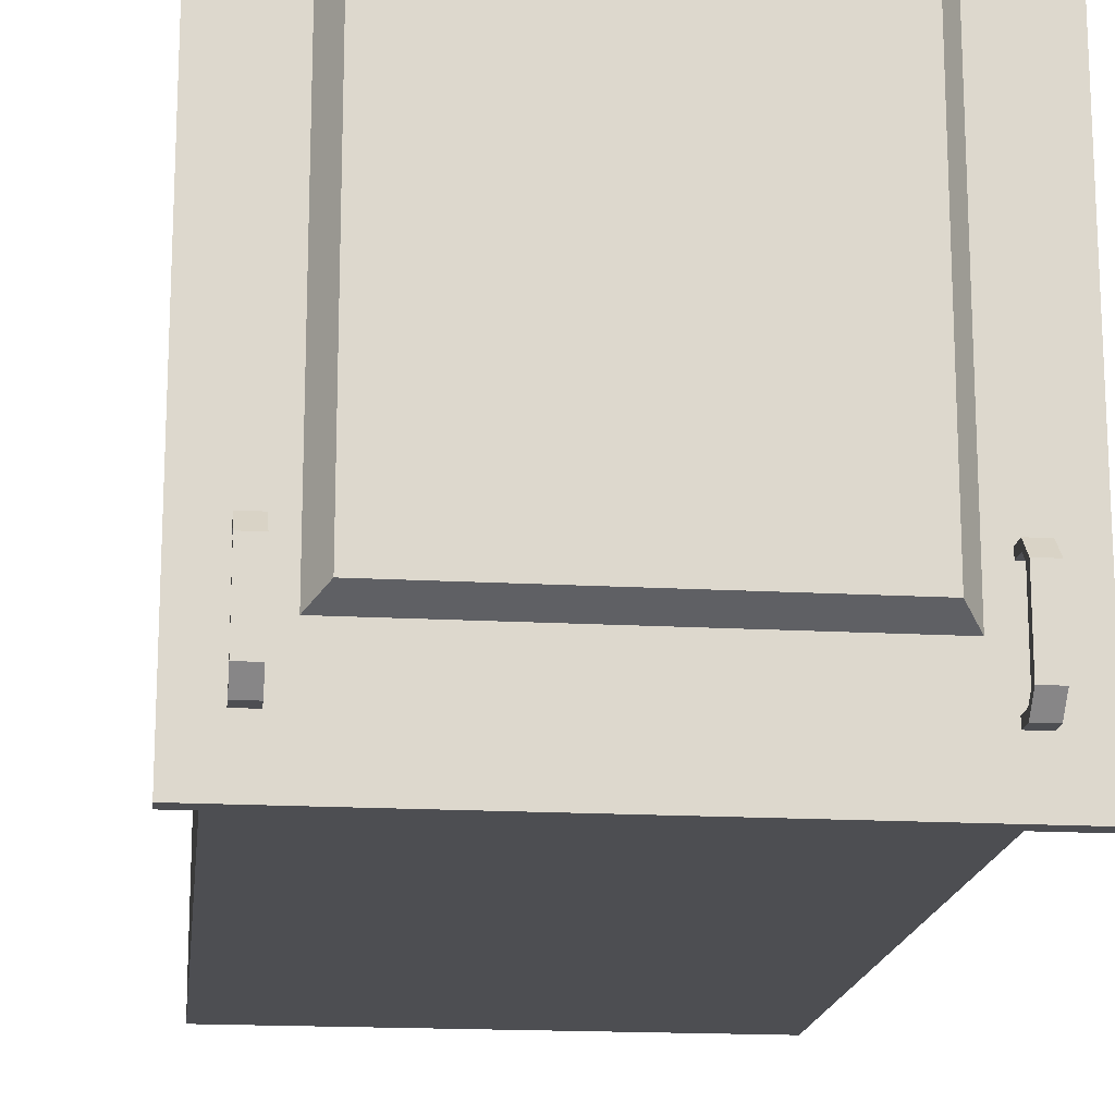
<metadata>
{"format":"obj","ext":"obj","renderer":"f3d","projection":"perspective","resolution":1024,"background":"white","views":[{"elev":-17.1,"azim":173.6,"up":"+Z"}]}
</metadata>
<code>
v 0.2001 0.2062 -0.2678
v -0.1924 0.2062 0.1247
v -0.1924 0.2062 -0.2678
v 0.2001 0.2062 0.1247
v -0.213 0.2062 0.1247
v -0.1924 -0.4204 0.1154
v -0.1924 -0.4892 -0.2678
v 0.2001 0.2062 -0.2884
v 0.2207 0.2062 -0.2678
v 0.2001 -0.5236 0.05582
v 0.2001 -0.4548 0.1247
v -0.1924 0.2062 0.1453
v -0.213 0.2062 -0.2678
v -0.213 0.2062 0.1453
v -0.1924 -0.437 0.1223
v -0.1924 -0.4061 0.1045
v 0.2001 -0.4892 -0.2678
v -0.1924 -0.5236 -0.2334
v -0.1924 0.2062 -0.2884
v 0.2207 0.2062 -0.2884
v 0.2207 0.2062 0.1247
v 0.2001 -0.5236 -0.2334
v -0.1924 -0.4548 0.1247
v 0.2001 0.2062 0.1453
v -0.213 0.22 -0.2884
v -0.213 -0.4204 0.1154
v 0.2207 -0.4204 0.1154
v -0.1924 -0.5236 0.05582
v -0.213 -0.4061 0.1045
v 0.2207 -0.4061 0.1045
v -0.1924 -0.3951 0.09025
v -0.1924 -0.4548 -0.01303
v 0.2207 0.22 0.1236
v 0.2207 0.22 -0.2884
v 0.2001 -0.4726 0.1223
v 0.2207 -0.437 0.1223
v 0.2207 0.2062 0.166
v -0.213 0.2062 0.166
v -0.213 0.2062 -0.2884
v -0.213 0.22 0.1522
v -0.213 -0.437 0.1223
v -0.1924 -0.3883 0.07364
v -0.1924 -0.437 -0.01069
v -0.1924 -0.4726 -0.01069
v 0.03483 0.22 -0.2884
v 0.2207 0.2062 0.1453
v 0.2207 0.22 0.1019
v 0.2207 0.22 -0.09325
v 0.1278 0.22 -0.2884
v 0.2001 -0.4892 0.1154
v 0.2207 -0.4548 0.1247
v 0.2207 -0.5213 0.038
v -0.1924 -0.4726 0.1223
v -0.1993 0.22 0.1522
v -0.213 -0.4548 0.1247
v -0.213 -0.4726 0.1223
v -0.213 -0.4892 0.1154
v 0.2207 -0.4726 0.1223
v 0.2207 -0.4892 0.1154
v -0.213 -0.3951 0.09025
v 0.2207 -0.3951 0.09025
v -0.1924 -0.3859 0.05582
v -0.1924 -0.4204 -0.00381
v -0.213 -0.4548 -0.01303
v 0.2207 -0.437 -0.01069
v -0.1924 -0.4892 -0.00381
v -0.213 -0.4726 -0.01069
v 0.2207 -0.4548 -0.01303
v 0.003847 0.22 -0.2884
v 0.2207 0.22 0.1522
v 0.2207 0.22 0.08026
v 0.2207 0.22 -0.07156
v 0.1743 0.22 -0.2451
v 0.2001 -0.5035 0.1045
v -0.1924 -0.5213 0.038
v 0.2207 -0.5236 0.05582
v -0.1924 -0.4892 0.1154
v 0.207 0.22 0.166
v -0.213 0.2544 0.1522
v -0.1821 0.22 -0.2451
v -0.213 -0.5035 0.1045
v 0.2207 -0.5035 0.1045
v -0.213 -0.3883 0.07364
v 0.2207 -0.3883 0.07364
v -0.1924 -0.3883 0.038
v -0.1924 -0.4061 0.007132
v -0.213 -0.437 -0.01069
v 0.2207 -0.4204 -0.00381
v -0.1924 -0.5035 0.007132
v -0.213 -0.4892 -0.00381
v 0.2207 -0.4726 -0.01069
v -0.1201 0.22 -0.2884
v 0.1588 0.22 -0.2017
v 0.06581 0.22 -0.2884
v 0.2207 0.22 0.05857
v 0.2207 0.22 -0.04987
v 0.1897 0.22 -0.2451
v 0.2001 -0.5144 0.09025
v -0.213 -0.5213 0.038
v 0.2207 -0.5144 0.02139
v 0.2207 -0.3883 0.038
v 0.2001 -0.5213 0.07364
v -0.1924 -0.5144 0.02139
v -0.1924 -0.5035 0.1045
v 0.2207 0.2544 0.166
v -0.1993 0.22 0.166
v -0.213 0.2544 0.166
v -0.1821 0.22 -0.1583
v -0.1993 0.2477 0.1522
v -0.213 -0.5144 0.09025
v 0.2207 -0.5144 0.09025
v -0.213 -0.3859 0.05582
v 0.2207 -0.3859 0.05582
v -0.1924 -0.3951 0.02139
v -0.213 -0.4204 -0.00381
v 0.2207 -0.4061 0.007132
v 0.2207 -0.4892 -0.00381
v -0.213 -0.5035 0.007132
v -0.0891 0.22 -0.2884
v -0.02714 0.22 -0.2884
v 0.0968 0.22 -0.2884
v 0.207 0.22 0.1522
v 0.2207 0.22 0.03688
v 0.2207 0.22 -0.02818
v 0.1743 0.22 -0.1583
v 0.1897 0.2337 -0.2451
v 0.1897 0.22 -0.2382
v -0.213 -0.5236 0.05582
v -0.213 -0.5144 0.02139
v 0.2207 -0.3951 0.02139
v 0.2207 -0.5213 0.07364
v -0.1924 -0.5144 0.09025
v 0.207 0.2342 0.166
v 0.2207 0.2544 0.1522
v -0.1993 0.2544 0.166
v -0.1511 0.22 0.1247
v -0.1821 0.22 -0.1652
v -0.1666 0.22 -0.2451
v -0.1993 0.2544 0.1522
v -0.1993 0.246 0.1526
v -0.1993 0.2477 0.1524
v -0.213 -0.5213 0.07364
v -0.213 -0.3883 0.038
v -0.213 -0.3951 0.02139
v -0.213 -0.4061 0.007132
v 0.2207 -0.5035 0.007132
v -0.05812 0.22 -0.2884
v 0.207 0.2342 0.1522
v 0.2207 0.22 0.0152
v 0.2207 0.22 -0.006493
v 0.1743 0.22 -0.1652
v 0.1743 0.2337 -0.2451
v 0.1743 0.22 -0.2382
v -0.1924 -0.5213 0.07364
v 0.207 0.2544 0.166
v -0.1993 0.2477 0.166
v -0.1993 0.2444 0.1649
v 0.207 0.2544 0.1591
v -0.1993 0.2544 0.1591
v -0.1666 0.22 -0.1583
v -0.1821 0.2337 -0.1652
v -0.1821 0.22 -0.2382
v -0.1821 0.2337 -0.2451
v -0.1666 0.22 -0.2382
v -0.1511 0.22 -0.2017
v -0.1993 0.2494 0.1526
v -0.1993 0.2444 0.1533
v 0.207 0.246 0.1526
v 0.1588 0.22 0.1247
v 0.1897 0.22 -0.1583
v 0.1743 0.2337 -0.1652
v 0.1743 0.2475 -0.2313
v 0.1897 0.2337 -0.2382
v 0.1897 0.22 -0.1652
v -0.1993 0.246 0.1656
v -0.1993 0.243 0.1638
v 0.207 0.2544 0.1522
v -0.1993 0.2542 0.1608
v -0.1993 0.2477 0.1658
v -0.1993 0.2494 0.1656
v -0.1666 0.22 -0.1652
v -0.1666 0.2337 -0.1583
v -0.1821 0.2475 -0.1721
v -0.1666 0.2337 -0.2451
v -0.1666 0.2337 -0.2382
v -0.1993 0.2542 0.1574
v -0.1993 0.2511 0.1533
v 0.207 0.2477 0.1524
v -0.1993 0.243 0.1544
v 0.207 0.2444 0.1533
v 0.145 0.2406 -0.19
v 0.145 0.2406 0.1109
v 0.1897 0.2337 -0.1583
v 0.1743 0.2337 -0.1583
v 0.1897 0.2475 -0.2313
v 0.1743 0.2406 -0.2313
v 0.1743 0.2337 -0.2382
v 0.207 0.2477 0.1658
v -0.1373 0.2406 0.1109
v 0.207 0.246 0.1656
v -0.1993 0.2419 0.1624
v 0.207 0.2444 0.1649
v -0.1993 0.2535 0.1624
v 0.207 0.2542 0.1608
v 0.207 0.2494 0.1656
v -0.1993 0.2511 0.1649
v -0.1821 0.2337 -0.1583
v -0.1821 0.2406 -0.1721
v -0.1666 0.2337 -0.1652
v -0.1821 0.2337 -0.2382
v -0.1821 0.2475 -0.2313
v -0.1993 0.2535 0.1558
v -0.1993 0.2524 0.1544
v 0.207 0.2494 0.1526
v -0.1993 0.2419 0.1558
v 0.207 0.243 0.1544
v 0.207 0.2511 0.1533
v -0.1373 0.2406 -0.19
v 0.1743 0.2475 -0.1721
v 0.1897 0.2337 -0.1652
v 0.1897 0.2475 -0.1721
v 0.1743 0.2406 -0.1721
v 0.1897 0.2406 -0.2313
v -0.1993 0.2413 0.1608
v 0.207 0.243 0.1638
v -0.1993 0.2524 0.1638
v 0.207 0.2535 0.1624
v 0.207 0.2511 0.1649
v -0.1666 0.2475 -0.1721
v -0.1821 0.2406 -0.2313
v -0.1666 0.2475 -0.2313
v 0.207 0.2542 0.1574
v -0.1993 0.2413 0.1574
v 0.207 0.2419 0.1558
v 0.207 0.2524 0.1544
v 0.003847 0.2406 -0.19
v 0.1897 0.2406 -0.1721
v -0.1993 0.241 0.1591
v 0.207 0.2413 0.1608
v 0.207 0.2419 0.1624
v 0.207 0.2524 0.1638
v -0.1666 0.2406 -0.1721
v -0.1666 0.2406 -0.2313
v 0.207 0.2535 0.1558
v 0.207 0.2413 0.1574
v 0.207 0.241 0.1591
v 0.003847 0.2406 -0.1879
g mesh1_mesh1-geometry
f 1 2 3
f 2 1 4
f 3 2 1
f 4 1 2
f 5 3 2
f 2 3 5
f 2 6 3
f 3 6 2
f 7 1 3
f 3 1 7
f 3 8 1
f 1 8 3
f 9 4 1
f 1 4 9
f 10 4 1
f 1 4 10
f 11 2 4
f 4 2 11
f 4 12 2
f 2 12 4
f 3 5 13
f 13 5 3
f 2 14 5
f 5 14 2
f 2 15 6
f 6 15 2
f 3 6 16
f 16 6 3
f 1 7 17
f 17 7 1
f 3 18 7
f 7 18 3
f 8 3 19
f 19 3 8
f 20 1 8
f 8 1 20
f 4 9 21
f 21 9 4
f 1 20 9
f 9 20 1
f 4 10 11
f 11 10 4
f 10 1 22
f 22 1 10
f 2 11 23
f 23 11 2
f 12 4 24
f 24 4 12
f 14 2 12
f 12 2 14
f 5 25 13
f 13 25 5
f 13 19 3
f 3 19 13
f 14 25 5
f 5 25 14
f 15 2 23
f 23 2 15
f 15 26 6
f 6 27 15
f 15 28 6
f 6 28 15
f 6 29 16
f 16 30 6
f 6 28 16
f 16 28 6
f 3 16 31
f 31 16 3
f 18 17 7
f 7 17 18
f 22 1 17
f 17 1 22
f 3 32 18
f 18 32 3
f 19 25 8
f 8 25 19
f 8 25 20
f 20 25 8
f 33 21 9
f 9 21 33
f 21 24 4
f 4 24 21
f 34 9 20
f 20 9 34
f 10 35 11
f 11 35 10
f 28 11 10
f 10 11 28
f 18 10 22
f 22 10 18
f 23 36 11
f 11 28 23
f 23 28 11
f 37 12 24
f 24 12 37
f 12 38 14
f 14 38 12
f 13 25 39
f 39 25 13
f 19 13 39
f 39 13 19
f 14 40 25
f 25 40 14
f 23 41 15
f 15 36 23
f 28 15 23
f 23 15 28
f 26 15 41
f 29 6 26
f 36 15 27
f 27 6 30
f 29 31 16
f 16 31 30
f 16 28 31
f 31 28 16
f 3 31 42
f 42 31 3
f 17 18 22
f 22 18 17
f 3 43 32
f 32 43 3
f 44 18 32
f 32 18 44
f 25 19 39
f 39 19 25
f 20 25 45
f 45 25 20
f 33 46 21
f 21 46 33
f 33 9 47
f 47 9 33
f 24 21 46
f 46 21 24
f 48 9 34
f 34 9 48
f 20 49 34
f 34 49 20
f 35 10 50
f 50 10 35
f 11 51 35
f 10 52 28
f 10 18 28
f 28 18 10
f 51 11 36
f 53 28 23
f 23 28 53
f 38 12 37
f 37 12 38
f 37 24 46
f 46 24 37
f 38 40 14
f 14 40 38
f 54 25 40
f 40 25 54
f 41 23 55
f 41 56 26
f 26 57 29
f 27 58 36
f 30 59 27
f 31 29 60
f 61 30 31
f 31 28 42
f 42 28 31
f 60 42 31
f 31 42 61
f 3 42 62
f 62 42 3
f 3 63 43
f 43 63 3
f 43 64 32
f 43 32 65
f 43 44 32
f 32 44 43
f 66 18 44
f 44 18 66
f 32 67 44
f 32 44 68
f 45 25 69
f 69 25 45
f 49 20 45
f 45 20 49
f 70 46 33
f 33 46 70
f 47 9 71
f 71 9 47
f 34 33 47
f 47 33 34
f 72 9 48
f 48 9 72
f 34 72 48
f 48 72 34
f 49 73 34
f 34 73 49
f 50 10 74
f 74 10 50
f 35 58 50
f 58 35 51
f 75 28 52
f 76 52 10
f 18 75 28
f 28 75 18
f 51 36 58
f 28 53 77
f 77 53 28
f 53 55 23
f 37 78 38
f 38 78 37
f 70 37 46
f 46 37 70
f 38 79 40
f 40 79 38
f 25 54 80
f 80 54 25
f 79 54 40
f 40 54 79
f 56 41 55
f 26 56 57
f 29 57 81
f 59 58 27
f 82 59 30
f 29 81 60
f 61 82 30
f 42 28 62
f 62 28 42
f 42 60 83
f 84 61 42
f 83 62 42
f 42 62 84
f 3 62 85
f 85 62 3
f 3 86 63
f 63 86 3
f 63 87 43
f 63 43 88
f 63 66 43
f 43 66 63
f 64 43 87
f 67 32 64
f 68 65 32
f 65 88 43
f 43 66 44
f 44 66 43
f 89 18 66
f 66 18 89
f 44 90 66
f 44 66 91
f 90 44 67
f 91 68 44
f 69 25 92
f 92 25 69
f 69 93 45
f 45 93 69
f 94 49 45
f 45 49 94
f 34 70 33
f 33 70 34
f 71 9 95
f 95 9 71
f 34 47 71
f 71 47 34
f 96 9 72
f 72 9 96
f 34 96 72
f 72 96 34
f 49 93 73
f 73 93 49
f 34 73 97
f 97 73 34
f 74 10 98
f 98 10 74
f 50 59 74
f 59 50 58
f 99 28 75
f 85 28 75
f 75 28 85
f 52 100 75
f 52 76 101
f 10 102 76
f 75 18 103
f 103 18 75
f 77 56 53
f 28 77 104
f 104 77 28
f 55 53 56
f 78 37 105
f 105 37 78
f 106 38 78
f 78 38 106
f 37 70 105
f 105 70 37
f 79 38 107
f 107 38 79
f 80 54 108
f 108 54 80
f 25 80 92
f 92 80 25
f 54 79 109
f 109 79 54
f 56 77 57
f 57 104 81
f 82 74 59
f 60 81 110
f 111 82 61
f 62 28 85
f 85 28 62
f 60 110 83
f 84 111 61
f 62 83 112
f 113 84 62
f 112 85 62
f 62 85 113
f 3 85 114
f 114 85 3
f 3 114 86
f 86 114 3
f 86 115 63
f 86 63 116
f 86 89 63
f 63 89 86
f 87 63 115
f 88 116 63
f 63 89 66
f 66 89 63
f 87 67 64
f 68 91 65
f 65 117 88
f 103 18 89
f 89 18 103
f 66 118 89
f 66 89 117
f 118 66 90
f 117 91 66
f 87 90 67
f 69 92 119
f 119 92 69
f 120 93 69
f 69 93 120
f 45 93 94
f 94 93 45
f 49 94 121
f 121 94 49
f 34 122 70
f 70 122 34
f 95 9 123
f 123 9 95
f 34 71 95
f 95 71 34
f 124 9 96
f 96 9 124
f 34 124 96
f 96 124 34
f 121 93 49
f 49 93 121
f 73 93 125
f 125 93 73
f 126 73 97
f 97 73 126
f 73 127 97
f 97 127 73
f 34 97 122
f 122 97 34
f 98 10 102
f 102 10 98
f 74 82 98
f 28 99 128
f 75 129 99
f 85 75 114
f 114 75 85
f 103 75 100
f 100 52 130
f 101 76 113
f 130 52 101
f 131 76 102
f 129 75 103
f 114 75 103
f 103 75 114
f 104 57 77
f 28 104 132
f 132 104 28
f 78 105 133
f 133 105 78
f 38 106 107
f 107 106 38
f 78 54 106
f 106 54 78
f 134 105 70
f 70 105 134
f 135 79 107
f 107 79 135
f 54 136 108
f 108 136 54
f 80 108 137
f 137 108 80
f 92 80 138
f 138 80 92
f 109 79 139
f 139 79 109
f 140 54 141
f 141 54 109
f 141 54 140
f 109 54 141
f 104 110 81
f 111 98 82
f 83 110 142
f 131 111 84
f 83 142 112
f 113 131 84
f 85 112 143
f 101 113 85
f 143 114 85
f 85 114 101
f 144 86 114
f 114 86 130
f 114 103 86
f 86 103 114
f 115 86 145
f 116 130 86
f 86 103 89
f 89 103 86
f 115 90 87
f 88 146 116
f 91 117 65
f 117 146 88
f 118 103 89
f 89 103 146
f 146 117 89
f 115 118 90
f 92 93 119
f 119 93 92
f 69 119 147
f 147 119 69
f 147 93 120
f 120 93 147
f 69 147 120
f 120 147 69
f 94 93 121
f 121 93 94
f 148 70 122
f 122 70 148
f 123 9 149
f 149 9 123
f 34 95 123
f 123 95 34
f 150 9 124
f 124 9 150
f 34 150 124
f 124 150 34
f 93 78 125
f 125 78 93
f 73 125 151
f 151 125 73
f 73 126 152
f 152 126 73
f 127 126 97
f 97 126 127
f 127 73 153
f 153 73 127
f 127 78 97
f 97 78 127
f 122 97 78
f 78 97 122
f 98 111 102
f 143 128 99
f 128 154 28
f 144 99 129
f 100 146 103
f 116 100 130
f 76 131 113
f 130 101 114
f 131 102 111
f 103 118 129
f 110 104 132
f 28 132 154
f 154 132 28
f 133 105 155
f 155 105 133
f 148 78 133
f 133 78 148
f 107 106 156
f 156 106 107
f 54 78 136
f 136 78 54
f 157 106 54
f 54 106 157
f 134 158 105
f 105 158 134
f 70 148 134
f 134 148 70
f 79 135 159
f 159 135 79
f 107 156 135
f 135 156 107
f 108 136 160
f 160 136 108
f 137 108 161
f 161 108 137
f 160 137 108
f 108 137 160
f 80 137 162
f 162 137 80
f 163 138 80
f 80 138 163
f 80 164 138
f 138 164 80
f 92 138 165
f 165 138 92
f 139 79 159
f 159 79 139
f 139 166 141
f 139 141 109
f 141 166 139
f 109 141 139
f 167 54 140
f 140 54 167
f 141 168 140
f 140 168 141
f 132 142 110
f 112 142 128
f 112 128 143
f 114 143 144
f 86 144 145
f 145 118 115
f 146 100 116
f 92 165 93
f 93 165 92
f 119 93 147
f 147 93 119
f 78 148 122
f 122 148 78
f 149 9 150
f 150 9 149
f 34 123 149
f 149 123 34
f 34 149 150
f 150 149 34
f 169 78 93
f 93 78 169
f 125 78 170
f 170 78 125
f 151 125 171
f 171 125 151
f 170 151 125
f 125 151 170
f 73 151 153
f 153 151 73
f 172 126 152
f 152 126 172
f 153 152 73
f 73 152 153
f 126 127 173
f 173 127 126
f 173 153 127
f 127 153 173
f 153 174 127
f 127 174 153
f 174 78 127
f 127 78 174
f 143 99 144
f 154 128 142
f 144 129 145
f 145 129 118
f 142 132 154
f 105 158 155
f 155 158 105
f 158 133 155
f 155 133 158
f 133 158 148
f 148 158 133
f 106 175 156
f 156 175 106
f 136 78 169
f 169 78 136
f 175 106 157
f 157 106 175
f 157 54 176
f 176 54 157
f 158 134 177
f 177 134 158
f 134 148 177
f 177 148 134
f 135 178 159
f 159 178 135
f 179 135 156
f 135 179 180
f 156 135 179
f 180 179 135
f 160 136 181
f 181 136 160
f 182 108 160
f 160 108 182
f 108 183 161
f 161 183 108
f 161 181 137
f 137 181 161
f 137 160 181
f 181 160 137
f 181 162 137
f 137 162 181
f 164 80 162
f 162 80 164
f 162 163 80
f 80 163 162
f 138 163 184
f 184 163 138
f 138 185 164
f 164 185 138
f 164 136 138
f 138 136 164
f 165 138 136
f 136 138 165
f 186 139 159
f 159 139 186
f 139 187 166
f 166 187 139
f 166 188 141
f 141 188 166
f 189 54 167
f 167 54 189
f 140 190 167
f 167 190 140
f 168 141 188
f 188 141 168
f 190 140 168
f 168 140 190
f 165 169 93
f 93 169 165
f 191 165 93
f 93 165 191
f 192 93 169
f 169 93 192
f 170 78 174
f 174 78 170
f 193 125 170
f 170 125 193
f 194 171 125
f 125 171 194
f 171 174 151
f 151 174 171
f 151 170 174
f 174 170 151
f 174 153 151
f 151 153 174
f 126 172 195
f 195 172 126
f 196 172 152
f 152 172 196
f 197 152 153
f 153 152 197
f 195 173 126
f 126 173 195
f 153 173 197
f 197 173 153
f 148 158 177
f 177 158 148
f 156 175 179
f 179 175 156
f 175 198 179
f 179 198 175
f 169 165 136
f 136 165 169
f 199 169 136
f 136 169 199
f 157 200 175
f 175 200 157
f 176 54 201
f 201 54 176
f 176 202 157
f 157 202 176
f 135 203 178
f 178 203 135
f 204 159 178
f 178 159 204
f 179 205 180
f 180 205 179
f 135 180 206
f 206 180 135
f 181 136 164
f 164 136 181
f 181 182 160
f 160 182 181
f 108 182 207
f 207 182 108
f 183 108 207
f 207 108 183
f 161 183 208
f 208 183 161
f 181 161 209
f 209 161 181
f 162 181 164
f 164 181 162
f 185 162 164
f 164 162 185
f 210 163 162
f 162 163 210
f 211 184 163
f 163 184 211
f 184 185 138
f 138 185 184
f 165 199 136
f 136 199 165
f 139 186 212
f 212 186 139
f 158 186 159
f 159 186 158
f 139 213 187
f 187 213 139
f 187 214 166
f 166 214 187
f 188 166 214
f 214 166 188
f 215 54 189
f 189 54 215
f 167 216 189
f 189 216 167
f 216 167 190
f 190 167 216
f 214 168 188
f 188 168 214
f 217 190 168
f 168 190 217
f 165 191 218
f 218 191 165
f 93 192 191
f 191 192 93
f 169 199 192
f 192 199 169
f 174 193 170
f 170 193 174
f 125 193 194
f 194 193 125
f 171 194 219
f 219 194 171
f 174 171 220
f 220 171 174
f 172 221 195
f 195 221 172
f 222 172 196
f 196 172 222
f 196 152 197
f 197 152 196
f 195 223 173
f 173 223 195
f 196 173 197
f 197 173 196
f 198 175 200
f 200 175 198
f 205 179 198
f 198 179 205
f 200 157 202
f 202 157 200
f 201 54 224
f 224 54 201
f 201 225 176
f 176 225 201
f 202 176 225
f 225 176 202
f 135 226 203
f 203 226 135
f 227 178 203
f 203 178 227
f 159 204 158
f 158 204 159
f 178 227 204
f 204 227 178
f 228 180 205
f 205 180 228
f 180 228 206
f 206 228 180
f 135 206 226
f 226 206 135
f 182 181 209
f 209 181 182
f 229 207 182
f 182 207 229
f 207 229 183
f 183 229 207
f 208 183 211
f 211 183 208
f 208 209 161
f 161 209 208
f 162 185 210
f 210 185 162
f 230 163 210
f 210 163 230
f 184 211 231
f 231 211 184
f 230 211 163
f 163 211 230
f 231 185 184
f 184 185 231
f 199 165 218
f 218 165 199
f 232 212 186
f 186 212 232
f 139 212 213
f 213 212 139
f 186 158 232
f 232 158 186
f 213 217 187
f 187 217 213
f 214 187 217
f 217 187 214
f 233 54 215
f 215 54 233
f 189 234 215
f 215 234 189
f 234 189 216
f 216 189 234
f 235 216 190
f 190 216 235
f 217 168 214
f 214 168 217
f 235 190 217
f 217 190 235
f 218 191 236
f 236 191 218
f 192 236 191
f 191 236 192
f 199 236 192
f 192 236 199
f 193 174 220
f 220 174 193
f 193 219 194
f 194 219 193
f 171 219 222
f 222 219 171
f 171 237 220
f 220 237 171
f 221 172 219
f 219 172 221
f 221 223 195
f 195 223 221
f 222 219 172
f 172 219 222
f 223 222 196
f 196 222 223
f 173 196 223
f 223 196 173
f 200 205 198
f 198 205 200
f 205 200 202
f 202 200 205
f 224 54 238
f 238 54 224
f 239 201 224
f 224 201 239
f 225 201 240
f 240 201 225
f 228 202 225
f 225 202 228
f 241 203 226
f 226 203 241
f 203 241 227
f 227 241 203
f 204 239 158
f 158 239 204
f 227 240 204
f 204 240 227
f 205 202 228
f 228 202 205
f 241 206 228
f 228 206 241
f 206 241 226
f 226 241 206
f 182 209 229
f 229 209 182
f 229 211 183
f 183 211 229
f 208 211 230
f 230 211 208
f 209 208 242
f 242 208 209
f 230 185 210
f 210 185 230
f 211 229 231
f 231 229 211
f 231 243 185
f 185 243 231
f 236 199 218
f 218 199 236
f 212 232 244
f 244 232 212
f 244 213 212
f 212 213 244
f 158 245 232
f 232 245 158
f 217 213 235
f 235 213 217
f 238 54 233
f 233 54 238
f 234 233 215
f 215 233 234
f 235 234 216
f 216 234 235
f 220 221 193
f 193 221 220
f 219 193 221
f 221 193 219
f 237 171 222
f 222 171 237
f 221 220 237
f 237 220 221
f 221 237 223
f 223 237 221
f 222 223 237
f 237 223 222
f 238 239 224
f 224 239 238
f 201 239 240
f 240 239 201
f 227 225 240
f 240 225 227
f 228 225 241
f 241 225 228
f 241 225 227
f 227 225 241
f 204 240 239
f 239 240 204
f 158 239 246
f 246 239 158
f 229 209 242
f 242 209 229
f 243 208 230
f 230 208 243
f 208 243 242
f 242 243 208
f 185 230 243
f 243 230 185
f 229 243 231
f 231 243 229
f 232 234 244
f 244 234 232
f 213 244 235
f 235 244 213
f 158 246 245
f 245 246 158
f 232 245 234
f 234 245 232
f 233 246 238
f 238 246 233
f 233 234 245
f 245 234 233
f 244 234 235
f 235 234 244
f 239 238 246
f 246 238 239
f 229 242 243
f 243 242 229
f 246 233 245
f 245 233 246
g mesh1_mesh1-geometry
f 6 26 15
f 15 27 6
f 16 29 6
f 6 30 16
f 11 36 23
f 15 41 23
f 23 36 15
f 41 15 26
f 26 6 29
f 27 15 36
f 30 6 27
f 16 31 29
f 30 31 16
f 35 51 11
f 28 52 10
f 36 11 51
f 55 23 41
f 60 29 31
f 31 30 61
f 31 42 60
f 61 42 31
f 32 64 43
f 65 32 43
f 44 67 32
f 68 44 32
f 50 58 35
f 51 35 58
f 52 28 75
f 10 52 76
f 23 55 53
f 83 60 42
f 42 61 84
f 42 62 83
f 84 62 42
f 43 87 63
f 88 43 63
f 87 43 64
f 64 32 67
f 32 65 68
f 43 88 65
f 66 90 44
f 91 66 44
f 67 44 90
f 44 68 91
f 74 59 50
f 58 50 59
f 75 28 99
f 75 100 52
f 76 102 10
f 53 56 77
f 56 53 55
f 57 77 56
f 81 104 57
f 59 74 82
f 112 83 62
f 62 84 113
f 62 85 112
f 113 85 62
f 63 115 86
f 116 63 86
f 115 63 87
f 63 116 88
f 89 118 66
f 117 89 66
f 90 66 118
f 66 91 117
f 98 82 74
f 128 99 28
f 99 129 75
f 100 75 103
f 102 76 131
f 103 75 129
f 77 57 104
f 81 110 104
f 82 98 111
f 143 112 85
f 85 113 101
f 85 114 143
f 101 114 85
f 114 86 144
f 130 86 114
f 145 86 115
f 86 130 116
f 89 103 118
f 146 103 89
f 89 117 146
f 102 111 98
f 28 154 128
f 103 146 100
f 114 101 130
f 111 102 131
f 129 118 103
f 132 104 110
f 110 142 132
f 144 143 114
f 145 144 86
f 142 128 154
f 154 132 142
g mesh1_mesh1-geometry
f 26 56 41
f 29 57 26
f 36 58 27
f 27 59 30
f 58 36 51
f 55 41 56
f 57 56 26
f 81 57 29
f 27 58 59
f 30 59 82
f 60 81 29
f 30 82 61
f 101 76 52
f 110 81 60
f 61 82 111
f 83 110 60
f 61 111 84
f 64 67 87
f 65 91 68
f 88 117 65
f 67 90 87
f 130 52 100
f 113 76 101
f 101 52 130
f 142 110 83
f 84 111 131
f 112 142 83
f 84 131 113
f 87 90 115
f 116 146 88
f 65 117 91
f 88 146 117
f 90 118 115
f 99 128 143
f 129 99 144
f 130 100 116
f 113 131 76
f 128 142 112
f 143 128 112
f 115 118 145
f 116 100 146
f 144 99 143
f 145 129 144
f 118 129 145
g mesh2_mesh2-geometry
l 236 247

</code>
